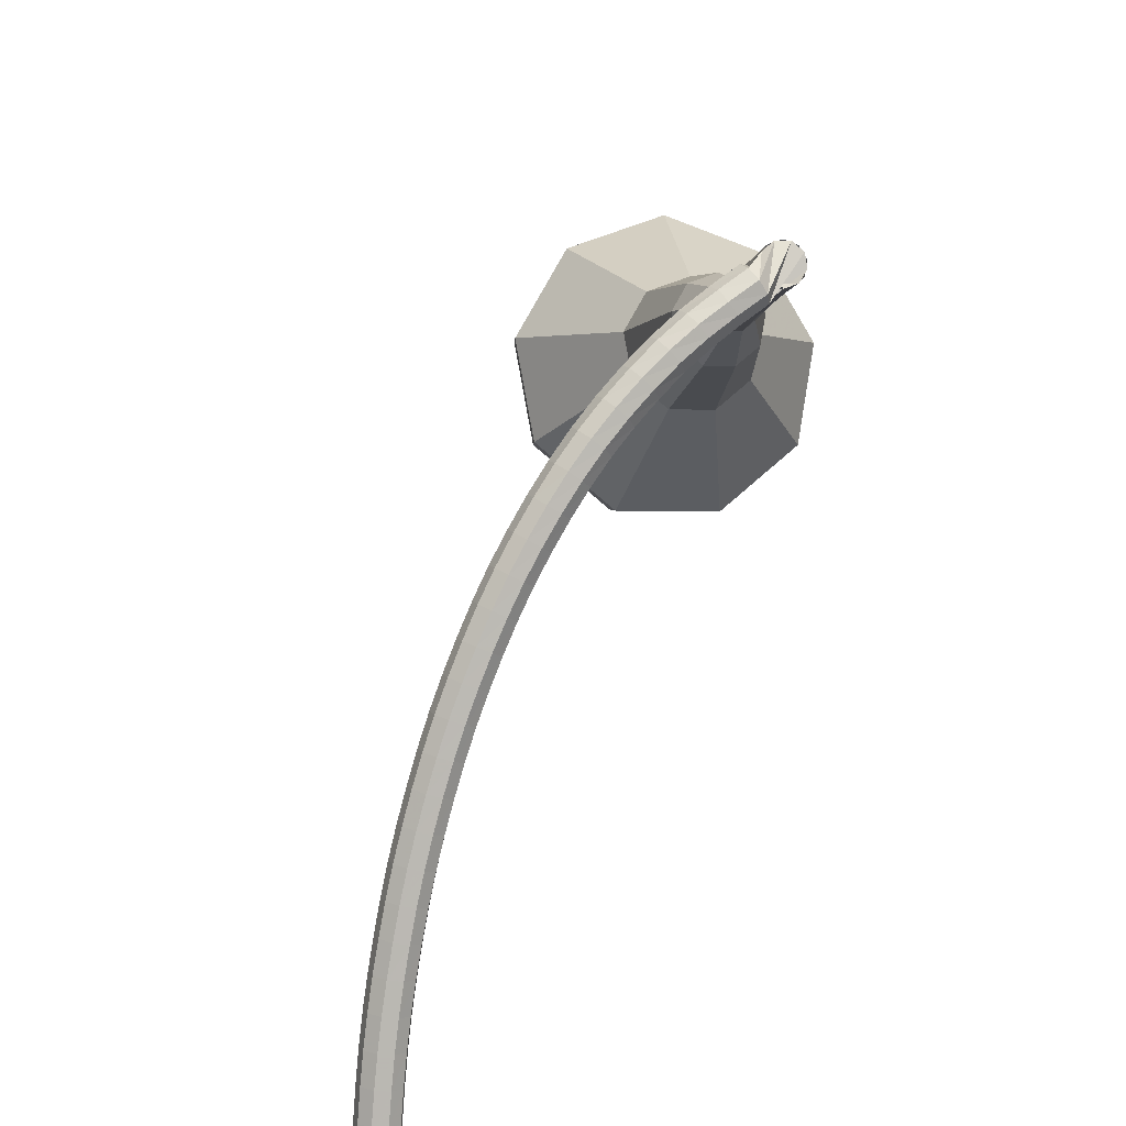
<metadata>
{"format":"obj","ext":"obj","renderer":"f3d","projection":"perspective","resolution":1024,"background":"white","views":[{"elev":35.9,"azim":-120.9,"up":"+Y"}]}
</metadata>
<code>
g tube1
v 155.7 136.7 135.4
v 157 137 132.4
v 159.4 138.8 130.7
v 161.5 141.4 131.3
v 162.5 143.5 133.8
v 161.8 144.1 137.1
v 159.9 142.9 139.6
v 157.5 140.5 140.2
v 155.8 138.1 138.5
v 155.7 136.7 135.4
v 157.2 137 135.7
v 158.2 137.3 133.4
v 159.9 138.6 132.2
v 161.5 140.5 132.6
v 162.2 142 134.5
v 161.7 142.4 136.9
v 160.3 141.6 138.7
v 158.6 139.9 139.1
v 157.4 138.1 137.9
v 157.2 137 135.7
v 160.3 139.1 135.9
v 160.3 139.1 135.9
v 160.3 139.1 135.9
v 160.3 139.1 135.9
v 160.3 139.1 135.9
v 160.3 139.1 135.9
v 160.3 139.1 135.9
v 160.3 139.1 135.9
v 160.3 139.1 135.9
v 160.3 139.1 135.9
v 137.4 161.5 127.4
v 137.4 161.2 126.8
v 137 160.7 126.5
v 136.6 160.2 126.6
v 136.2 160 127.1
v 136 160.1 127.8
v 136.2 160.5 128.3
v 136.6 161.1 128.4
v 137.1 161.4 128
v 137.4 161.5 127.4
v 135.7 160.3 126
v 135.9 160.9 125.8
v 136.6 161.2 125.7
v 137.2 161 125.7
v 137.6 160.5 125.9
v 137.6 159.8 126.1
v 137.1 159.4 126.3
v 136.4 159.3 126.3
v 135.8 159.7 126.2
v 135.7 160.3 126
v 135.6 159.8 124.6
v 135.9 160.4 124.3
v 136.5 160.6 124.2
v 137.2 160.4 124.3
v 137.6 159.9 124.4
v 137.5 159.3 124.7
v 137 158.8 124.9
v 136.3 158.8 124.9
v 135.8 159.2 124.8
v 135.6 159.8 124.6
v 135.6 159.2 123.2
v 135.9 159.8 122.9
v 136.5 160 122.8
v 137.1 159.8 122.8
v 137.5 159.3 123
v 137.4 158.6 123.3
v 136.9 158.2 123.5
v 136.2 158.2 123.6
v 135.7 158.6 123.4
v 135.6 159.2 123.2
v 135.4 158.6 121.8
v 135.8 159.1 121.5
v 136.4 159.3 121.3
v 137.1 159.1 121.4
v 137.4 158.5 121.7
v 137.3 157.9 122
v 136.8 157.6 122.2
v 136.1 157.6 122.3
v 135.6 158 122.1
v 135.4 158.6 121.8
v 135.3 157.8 120.5
v 135.6 158.3 120.2
v 136.3 158.5 120
v 136.9 158.2 120
v 137.2 157.7 120.3
v 137.1 157.2 120.7
v 136.6 156.8 121
v 135.9 156.9 121
v 135.4 157.3 120.9
v 135.3 157.8 120.5
v 135.1 157 119.2
v 135.5 157.5 118.9
v 136.1 157.6 118.7
v 136.7 157.4 118.7
v 137.1 156.8 119
v 136.9 156.3 119.4
v 136.4 156 119.7
v 135.7 156.1 119.8
v 135.2 156.5 119.6
v 135.1 157 119.2
v 134.9 156.1 118
v 135.2 156.6 117.6
v 135.9 156.7 117.4
v 136.5 156.4 117.5
v 136.8 155.9 117.8
v 136.7 155.4 118.2
v 136.2 155.1 118.6
v 135.5 155.2 118.6
v 135 155.6 118.4
v 134.9 156.1 118
v 134.6 155.2 116.9
v 135 155.6 116.4
v 135.6 155.7 116.2
v 136.3 155.4 116.3
v 136.6 154.9 116.6
v 136.4 154.4 117.1
v 135.9 154.2 117.4
v 135.2 154.3 117.5
v 134.7 154.7 117.3
v 134.6 155.2 116.9
v 134.4 154.2 115.8
v 134.7 154.6 115.3
v 135.3 154.6 115.1
v 136 154.4 115.1
v 136.3 153.9 115.5
v 136.2 153.4 116
v 135.6 153.2 116.4
v 135 153.3 116.4
v 134.5 153.7 116.2
v 134.4 154.2 115.8
v 134.1 153.2 114.7
v 134.4 153.5 114.2
v 135 153.6 114
v 135.7 153.3 114.1
v 136 152.8 114.4
v 135.8 152.4 114.9
v 135.3 152.2 115.3
v 134.7 152.3 115.4
v 134.2 152.7 115.2
v 134.1 153.2 114.7
v 133.7 152.1 113.7
v 134.1 152.4 113.2
v 134.7 152.4 112.9
v 135.3 152.2 113
v 135.6 151.7 113.4
v 135.5 151.3 113.9
v 135 151.1 114.3
v 134.3 151.2 114.4
v 133.8 151.6 114.2
v 133.7 152.1 113.7
v 133.4 151 112.7
v 133.7 151.3 112.2
v 134.4 151.3 111.9
v 135 151 112
v 135.3 150.6 112.4
v 135.2 150.2 113
v 134.6 150 113.4
v 134 150.1 113.5
v 133.5 150.5 113.2
v 133.4 151 112.7
v 133 149.8 111.8
v 133.3 150.1 111.3
v 134 150.1 111
v 134.6 149.8 111.1
v 134.9 149.4 111.5
v 134.8 149 112.1
v 134.3 148.9 112.5
v 133.6 149 112.6
v 133.1 149.4 112.3
v 133 149.8 111.8
v 132.6 148.7 110.9
v 133 148.9 110.4
v 133.6 148.9 110.1
v 134.2 148.6 110.2
v 134.5 148.2 110.7
v 134.4 147.9 111.2
v 133.9 147.7 111.6
v 133.2 147.9 111.7
v 132.7 148.2 111.5
v 132.6 148.7 110.9
v 132.2 147.5 110.1
v 132.6 147.7 109.6
v 133.2 147.7 109.3
v 133.8 147.4 109.4
v 134.1 147 109.8
v 134 146.7 110.4
v 133.5 146.5 110.8
v 132.8 146.7 110.9
v 132.3 147.1 110.6
v 132.2 147.5 110.1
v 131.8 146.3 109.3
v 132.1 146.5 108.8
v 132.7 146.5 108.5
v 133.4 146.2 108.6
v 133.7 145.8 109
v 133.6 145.5 109.6
v 133.1 145.4 110.1
v 132.4 145.5 110.2
v 131.9 145.9 109.9
v 131.8 146.3 109.3
v 131.4 145.1 108.6
v 131.7 145.3 108
v 132.3 145.2 107.7
v 132.9 144.9 107.8
v 133.2 144.6 108.3
v 133.1 144.2 108.9
v 132.6 144.1 109.3
v 132 144.3 109.4
v 131.5 144.7 109.1
v 131.4 145.1 108.6
v 130.9 143.8 107.8
v 131.2 144 107.3
v 131.8 144 107
v 132.5 143.7 107.1
v 132.8 143.3 107.5
v 132.7 143 108.1
v 132.2 142.9 108.6
v 131.5 143.1 108.7
v 131 143.5 108.4
v 130.9 143.8 107.8
v 130.5 142.6 107.2
v 130.8 142.8 106.6
v 131.4 142.7 106.3
v 132 142.4 106.4
v 132.3 142 106.9
v 132.2 141.8 107.5
v 131.7 141.7 107.9
v 131.1 141.9 108
v 130.6 142.2 107.7
v 130.5 142.6 107.2
v 130 141.3 106.5
v 130.3 141.5 105.9
v 130.9 141.4 105.6
v 131.5 141.1 105.7
v 131.8 140.8 106.2
v 131.7 140.5 106.8
v 131.2 140.4 107.3
v 130.6 140.6 107.4
v 130.1 141 107.1
v 130 141.3 106.5
v 129.5 140.1 105.9
v 129.8 140.2 105.3
v 130.4 140.1 105
v 131 139.8 105.1
v 131.3 139.5 105.6
v 131.2 139.2 106.2
v 130.8 139.2 106.7
v 130.1 139.4 106.8
v 129.6 139.7 106.5
v 129.5 140.1 105.9
v 129 138.8 105.3
v 129.3 138.9 104.7
v 129.9 138.8 104.4
v 130.5 138.5 104.5
v 130.8 138.2 105
v 130.7 137.9 105.6
v 130.3 137.9 106.1
v 129.6 138.1 106.2
v 129.1 138.5 105.9
v 129 138.8 105.3
v 128.5 137.5 104.8
v 128.8 137.6 104.2
v 129.4 137.5 103.9
v 130 137.2 104
v 130.3 136.9 104.5
v 130.2 136.7 105.1
v 129.7 136.7 105.6
v 129.1 136.9 105.7
v 128.6 137.2 105.4
v 128.5 137.5 104.8
v 127.9 136.2 104.3
v 128.2 136.3 103.7
v 128.8 136.2 103.3
v 129.4 135.9 103.4
v 129.8 135.6 103.9
v 129.7 135.4 104.6
v 129.2 135.4 105.1
v 128.6 135.6 105.2
v 128.1 135.9 104.9
v 127.9 136.2 104.3
v 127.4 134.9 103.8
v 127.7 135 103.2
v 128.3 134.9 102.8
v 128.9 134.6 103
v 129.2 134.3 103.5
v 129.2 134.1 104.1
v 128.7 134.1 104.6
v 128 134.3 104.7
v 127.5 134.6 104.4
v 127.4 134.9 103.8
v 126.9 133.6 103.3
v 127.1 133.7 102.7
v 127.7 133.6 102.4
v 128.3 133.3 102.5
v 128.7 133 103
v 128.6 132.8 103.6
v 128.1 132.8 104.1
v 127.5 133 104.3
v 127 133.4 103.9
v 126.9 133.6 103.3
v 126.3 132.3 102.9
v 126.6 132.4 102.3
v 127.2 132.2 101.9
v 127.8 131.9 102.1
v 128.1 131.6 102.6
v 128 131.5 103.2
v 127.6 131.5 103.7
v 127 131.7 103.8
v 126.4 132.1 103.5
v 126.3 132.3 102.9
v 125.7 131 102.5
v 126 131.1 101.9
v 126.6 130.9 101.6
v 127.2 130.6 101.7
v 127.5 130.3 102.2
v 127.5 130.2 102.8
v 127 130.2 103.3
v 126.4 130.5 103.5
v 125.9 130.8 103.1
v 125.7 131 102.5
v 125.6 129.5 102.1
v 125.7 129.5 101.8
v 126 129.4 101.7
v 126.3 129.3 101.7
v 126.5 129.1 102
v 126.5 129.1 102.3
v 126.2 129.1 102.6
v 125.9 129.2 102.6
v 125.7 129.4 102.5
v 125.6 129.5 102.1
v 125.2 128.1 101.8
v 125.3 128.1 101.6
v 125.4 128.1 101.5
v 125.6 128 101.5
v 125.8 127.9 101.7
v 125.7 127.8 101.9
v 125.6 127.9 102.1
v 125.4 127.9 102.1
v 125.2 128.1 102
v 125.2 128.1 101.8
v 124.7 126.8 101.5
v 124.7 126.8 101.3
v 124.9 126.7 101.3
v 125 126.7 101.3
v 125.1 126.6 101.4
v 125 126.6 101.5
v 124.9 126.6 101.6
v 124.8 126.7 101.7
v 124.7 126.7 101.6
v 124.7 126.8 101.5
f 1 2 12
f 12 11 1
f 2 3 13
f 13 12 2
f 3 4 14
f 14 13 3
f 4 5 15
f 15 14 4
f 5 6 16
f 16 15 5
f 6 7 17
f 17 16 6
f 7 8 18
f 18 17 7
f 8 9 19
f 19 18 8
f 9 10 20
f 20 19 9
f 11 12 22
f 22 21 11
f 12 13 23
f 23 22 12
f 13 14 24
f 24 23 13
f 14 15 25
f 25 24 14
f 15 16 26
f 26 25 15
f 16 17 27
f 27 26 16
f 17 18 28
f 28 27 17
f 18 19 29
f 29 28 18
f 19 20 30
f 30 29 19
f 21 22 32
f 32 31 21
f 22 23 33
f 33 32 22
f 23 24 34
f 34 33 23
f 24 25 35
f 35 34 24
f 25 26 36
f 36 35 25
f 26 27 37
f 37 36 26
f 27 28 38
f 38 37 27
f 28 29 39
f 39 38 28
f 29 30 40
f 40 39 29
f 31 32 42
f 42 41 31
f 32 33 43
f 43 42 32
f 33 34 44
f 44 43 33
f 34 35 45
f 45 44 34
f 35 36 46
f 46 45 35
f 36 37 47
f 47 46 36
f 37 38 48
f 48 47 37
f 38 39 49
f 49 48 38
f 39 40 50
f 50 49 39
f 41 42 52
f 52 51 41
f 42 43 53
f 53 52 42
f 43 44 54
f 54 53 43
f 44 45 55
f 55 54 44
f 45 46 56
f 56 55 45
f 46 47 57
f 57 56 46
f 47 48 58
f 58 57 47
f 48 49 59
f 59 58 48
f 49 50 60
f 60 59 49
f 51 52 62
f 62 61 51
f 52 53 63
f 63 62 52
f 53 54 64
f 64 63 53
f 54 55 65
f 65 64 54
f 55 56 66
f 66 65 55
f 56 57 67
f 67 66 56
f 57 58 68
f 68 67 57
f 58 59 69
f 69 68 58
f 59 60 70
f 70 69 59
f 61 62 72
f 72 71 61
f 62 63 73
f 73 72 62
f 63 64 74
f 74 73 63
f 64 65 75
f 75 74 64
f 65 66 76
f 76 75 65
f 66 67 77
f 77 76 66
f 67 68 78
f 78 77 67
f 68 69 79
f 79 78 68
f 69 70 80
f 80 79 69
f 71 72 82
f 82 81 71
f 72 73 83
f 83 82 72
f 73 74 84
f 84 83 73
f 74 75 85
f 85 84 74
f 75 76 86
f 86 85 75
f 76 77 87
f 87 86 76
f 77 78 88
f 88 87 77
f 78 79 89
f 89 88 78
f 79 80 90
f 90 89 79
f 81 82 92
f 92 91 81
f 82 83 93
f 93 92 82
f 83 84 94
f 94 93 83
f 84 85 95
f 95 94 84
f 85 86 96
f 96 95 85
f 86 87 97
f 97 96 86
f 87 88 98
f 98 97 87
f 88 89 99
f 99 98 88
f 89 90 100
f 100 99 89
f 91 92 102
f 102 101 91
f 92 93 103
f 103 102 92
f 93 94 104
f 104 103 93
f 94 95 105
f 105 104 94
f 95 96 106
f 106 105 95
f 96 97 107
f 107 106 96
f 97 98 108
f 108 107 97
f 98 99 109
f 109 108 98
f 99 100 110
f 110 109 99
f 101 102 112
f 112 111 101
f 102 103 113
f 113 112 102
f 103 104 114
f 114 113 103
f 104 105 115
f 115 114 104
f 105 106 116
f 116 115 105
f 106 107 117
f 117 116 106
f 107 108 118
f 118 117 107
f 108 109 119
f 119 118 108
f 109 110 120
f 120 119 109
f 111 112 122
f 122 121 111
f 112 113 123
f 123 122 112
f 113 114 124
f 124 123 113
f 114 115 125
f 125 124 114
f 115 116 126
f 126 125 115
f 116 117 127
f 127 126 116
f 117 118 128
f 128 127 117
f 118 119 129
f 129 128 118
f 119 120 130
f 130 129 119
f 121 122 132
f 132 131 121
f 122 123 133
f 133 132 122
f 123 124 134
f 134 133 123
f 124 125 135
f 135 134 124
f 125 126 136
f 136 135 125
f 126 127 137
f 137 136 126
f 127 128 138
f 138 137 127
f 128 129 139
f 139 138 128
f 129 130 140
f 140 139 129
f 131 132 142
f 142 141 131
f 132 133 143
f 143 142 132
f 133 134 144
f 144 143 133
f 134 135 145
f 145 144 134
f 135 136 146
f 146 145 135
f 136 137 147
f 147 146 136
f 137 138 148
f 148 147 137
f 138 139 149
f 149 148 138
f 139 140 150
f 150 149 139
f 141 142 152
f 152 151 141
f 142 143 153
f 153 152 142
f 143 144 154
f 154 153 143
f 144 145 155
f 155 154 144
f 145 146 156
f 156 155 145
f 146 147 157
f 157 156 146
f 147 148 158
f 158 157 147
f 148 149 159
f 159 158 148
f 149 150 160
f 160 159 149
f 151 152 162
f 162 161 151
f 152 153 163
f 163 162 152
f 153 154 164
f 164 163 153
f 154 155 165
f 165 164 154
f 155 156 166
f 166 165 155
f 156 157 167
f 167 166 156
f 157 158 168
f 168 167 157
f 158 159 169
f 169 168 158
f 159 160 170
f 170 169 159
f 161 162 172
f 172 171 161
f 162 163 173
f 173 172 162
f 163 164 174
f 174 173 163
f 164 165 175
f 175 174 164
f 165 166 176
f 176 175 165
f 166 167 177
f 177 176 166
f 167 168 178
f 178 177 167
f 168 169 179
f 179 178 168
f 169 170 180
f 180 179 169
f 171 172 182
f 182 181 171
f 172 173 183
f 183 182 172
f 173 174 184
f 184 183 173
f 174 175 185
f 185 184 174
f 175 176 186
f 186 185 175
f 176 177 187
f 187 186 176
f 177 178 188
f 188 187 177
f 178 179 189
f 189 188 178
f 179 180 190
f 190 189 179
f 181 182 192
f 192 191 181
f 182 183 193
f 193 192 182
f 183 184 194
f 194 193 183
f 184 185 195
f 195 194 184
f 185 186 196
f 196 195 185
f 186 187 197
f 197 196 186
f 187 188 198
f 198 197 187
f 188 189 199
f 199 198 188
f 189 190 200
f 200 199 189
f 191 192 202
f 202 201 191
f 192 193 203
f 203 202 192
f 193 194 204
f 204 203 193
f 194 195 205
f 205 204 194
f 195 196 206
f 206 205 195
f 196 197 207
f 207 206 196
f 197 198 208
f 208 207 197
f 198 199 209
f 209 208 198
f 199 200 210
f 210 209 199
f 201 202 212
f 212 211 201
f 202 203 213
f 213 212 202
f 203 204 214
f 214 213 203
f 204 205 215
f 215 214 204
f 205 206 216
f 216 215 205
f 206 207 217
f 217 216 206
f 207 208 218
f 218 217 207
f 208 209 219
f 219 218 208
f 209 210 220
f 220 219 209
f 211 212 222
f 222 221 211
f 212 213 223
f 223 222 212
f 213 214 224
f 224 223 213
f 214 215 225
f 225 224 214
f 215 216 226
f 226 225 215
f 216 217 227
f 227 226 216
f 217 218 228
f 228 227 217
f 218 219 229
f 229 228 218
f 219 220 230
f 230 229 219
f 221 222 232
f 232 231 221
f 222 223 233
f 233 232 222
f 223 224 234
f 234 233 223
f 224 225 235
f 235 234 224
f 225 226 236
f 236 235 225
f 226 227 237
f 237 236 226
f 227 228 238
f 238 237 227
f 228 229 239
f 239 238 228
f 229 230 240
f 240 239 229
f 231 232 242
f 242 241 231
f 232 233 243
f 243 242 232
f 233 234 244
f 244 243 233
f 234 235 245
f 245 244 234
f 235 236 246
f 246 245 235
f 236 237 247
f 247 246 236
f 237 238 248
f 248 247 237
f 238 239 249
f 249 248 238
f 239 240 250
f 250 249 239
f 241 242 252
f 252 251 241
f 242 243 253
f 253 252 242
f 243 244 254
f 254 253 243
f 244 245 255
f 255 254 244
f 245 246 256
f 256 255 245
f 246 247 257
f 257 256 246
f 247 248 258
f 258 257 247
f 248 249 259
f 259 258 248
f 249 250 260
f 260 259 249
f 251 252 262
f 262 261 251
f 252 253 263
f 263 262 252
f 253 254 264
f 264 263 253
f 254 255 265
f 265 264 254
f 255 256 266
f 266 265 255
f 256 257 267
f 267 266 256
f 257 258 268
f 268 267 257
f 258 259 269
f 269 268 258
f 259 260 270
f 270 269 259
f 261 262 272
f 272 271 261
f 262 263 273
f 273 272 262
f 263 264 274
f 274 273 263
f 264 265 275
f 275 274 264
f 265 266 276
f 276 275 265
f 266 267 277
f 277 276 266
f 267 268 278
f 278 277 267
f 268 269 279
f 279 278 268
f 269 270 280
f 280 279 269
f 271 272 282
f 282 281 271
f 272 273 283
f 283 282 272
f 273 274 284
f 284 283 273
f 274 275 285
f 285 284 274
f 275 276 286
f 286 285 275
f 276 277 287
f 287 286 276
f 277 278 288
f 288 287 277
f 278 279 289
f 289 288 278
f 279 280 290
f 290 289 279
f 281 282 292
f 292 291 281
f 282 283 293
f 293 292 282
f 283 284 294
f 294 293 283
f 284 285 295
f 295 294 284
f 285 286 296
f 296 295 285
f 286 287 297
f 297 296 286
f 287 288 298
f 298 297 287
f 288 289 299
f 299 298 288
f 289 290 300
f 300 299 289
f 291 292 302
f 302 301 291
f 292 293 303
f 303 302 292
f 293 294 304
f 304 303 293
f 294 295 305
f 305 304 294
f 295 296 306
f 306 305 295
f 296 297 307
f 307 306 296
f 297 298 308
f 308 307 297
f 298 299 309
f 309 308 298
f 299 300 310
f 310 309 299
f 301 302 312
f 312 311 301
f 302 303 313
f 313 312 302
f 303 304 314
f 314 313 303
f 304 305 315
f 315 314 304
f 305 306 316
f 316 315 305
f 306 307 317
f 317 316 306
f 307 308 318
f 318 317 307
f 308 309 319
f 319 318 308
f 309 310 320
f 320 319 309
f 311 312 322
f 322 321 311
f 312 313 323
f 323 322 312
f 313 314 324
f 324 323 313
f 314 315 325
f 325 324 314
f 315 316 326
f 326 325 315
f 316 317 327
f 327 326 316
f 317 318 328
f 328 327 317
f 318 319 329
f 329 328 318
f 319 320 330
f 330 329 319
f 321 322 332
f 332 331 321
f 322 323 333
f 333 332 322
f 323 324 334
f 334 333 323
f 324 325 335
f 335 334 324
f 325 326 336
f 336 335 325
f 326 327 337
f 337 336 326
f 327 328 338
f 338 337 327
f 328 329 339
f 339 338 328
f 329 330 340
f 340 339 329
f 331 332 342
f 342 341 331
f 332 333 343
f 343 342 332
f 333 334 344
f 344 343 333
f 334 335 345
f 345 344 334
f 335 336 346
f 346 345 335
f 336 337 347
f 347 346 336
f 337 338 348
f 348 347 337
f 338 339 349
f 349 348 338
f 339 340 350
f 350 349 339
v 136 160 127.4
v 136.3 160.1 126.8
v 136.8 160.4 126.5
v 137.2 161 126.6
v 137.4 161.4 127.1
v 137.3 161.5 127.8
v 136.9 161.3 128.3
v 136.4 160.8 128.4
v 136.1 160.3 128
v 136 160 127.4
v 138.3 157.9 128.2
v 138.6 158 127.6
v 139.1 158.3 127.3
v 139.5 158.9 127.4
v 139.7 159.3 127.9
v 139.6 159.4 128.6
v 139.2 159.2 129.1
v 138.7 158.7 129.2
v 138.4 158.2 128.9
v 138.3 157.9 128.2
v 140.6 155.8 129.1
v 140.9 155.9 128.4
v 141.3 156.3 128.1
v 141.8 156.8 128.2
v 142 157.2 128.7
v 141.8 157.3 129.4
v 141.5 157.1 129.9
v 141 156.6 130
v 140.6 156.1 129.7
v 140.6 155.8 129.1
v 142.8 153.7 129.9
v 143.1 153.7 129.2
v 143.6 154.1 128.9
v 144.1 154.7 129
v 144.3 155.2 129.5
v 144.2 155.3 130.3
v 143.8 155 130.8
v 143.2 154.5 130.9
v 142.9 154 130.6
v 142.8 153.7 129.9
v 144.4 150.8 130.7
v 145 150.9 129.4
v 146 151.7 128.7
v 146.9 152.8 128.9
v 147.4 153.7 130
v 147.1 154 131.4
v 146.2 153.5 132.5
v 145.2 152.5 132.8
v 144.5 151.4 132.1
v 144.4 150.8 130.7
v 148.2 145.8 132.4
v 149.2 146 130.4
v 150.6 147.2 129.3
v 152 148.9 129.7
v 152.7 150.2 131.3
v 152.3 150.6 133.4
v 151 149.9 135.1
v 149.4 148.3 135.4
v 148.4 146.7 134.4
v 148.2 145.8 132.4
v 149.9 138.5 134
v 152 138.9 129.3
v 155.5 141.8 126.9
v 158.8 145.6 127.7
v 160.2 148.8 131.5
v 159.3 149.6 136.5
v 156.3 147.9 140.3
v 152.7 144.3 141.1
v 150.2 140.6 138.7
v 149.9 138.5 134
v 151.4 137.4 134.5
v 153.5 137.9 130
v 156.8 140.6 127.6
v 160 144.4 128.4
v 161.4 147.4 132.1
v 160.5 148.2 136.9
v 157.6 146.5 140.6
v 154.1 143.1 141.4
v 151.7 139.5 139
v 151.4 137.4 134.5
v 153.3 136.8 135
v 155.1 137.2 130.9
v 158.1 139.6 128.8
v 160.9 143 129.5
v 162.2 145.7 132.8
v 161.4 146.4 137.1
v 158.8 144.9 140.4
v 155.7 141.8 141.1
v 153.5 138.6 139
v 153.3 136.8 135
v 155.7 136.7 135.4
v 157 137 132.4
v 159.4 138.8 130.7
v 161.5 141.4 131.3
v 162.5 143.5 133.8
v 161.8 144.1 137.1
v 159.9 142.9 139.6
v 157.5 140.5 140.2
v 155.8 138.1 138.5
v 155.7 136.7 135.4
v 157.2 137 135.7
v 158.2 137.3 133.4
v 159.9 138.6 132.2
v 161.5 140.5 132.6
v 162.2 142 134.5
v 161.7 142.4 136.9
v 160.3 141.6 138.7
v 158.6 139.9 139.1
v 157.4 138.1 137.9
v 157.2 137 135.7
v 160.3 139.1 135.9
v 160.3 139.1 135.9
v 160.3 139.1 135.9
v 160.3 139.1 135.9
v 160.3 139.1 135.9
v 160.3 139.1 135.9
v 160.3 139.1 135.9
v 160.3 139.1 135.9
v 160.3 139.1 135.9
v 160.3 139.1 135.9
f 351 352 362
f 362 361 351
f 352 353 363
f 363 362 352
f 353 354 364
f 364 363 353
f 354 355 365
f 365 364 354
f 355 356 366
f 366 365 355
f 356 357 367
f 367 366 356
f 357 358 368
f 368 367 357
f 358 359 369
f 369 368 358
f 359 360 370
f 370 369 359
f 361 362 372
f 372 371 361
f 362 363 373
f 373 372 362
f 363 364 374
f 374 373 363
f 364 365 375
f 375 374 364
f 365 366 376
f 376 375 365
f 366 367 377
f 377 376 366
f 367 368 378
f 378 377 367
f 368 369 379
f 379 378 368
f 369 370 380
f 380 379 369
f 371 372 382
f 382 381 371
f 372 373 383
f 383 382 372
f 373 374 384
f 384 383 373
f 374 375 385
f 385 384 374
f 375 376 386
f 386 385 375
f 376 377 387
f 387 386 376
f 377 378 388
f 388 387 377
f 378 379 389
f 389 388 378
f 379 380 390
f 390 389 379
f 381 382 392
f 392 391 381
f 382 383 393
f 393 392 382
f 383 384 394
f 394 393 383
f 384 385 395
f 395 394 384
f 385 386 396
f 396 395 385
f 386 387 397
f 397 396 386
f 387 388 398
f 398 397 387
f 388 389 399
f 399 398 388
f 389 390 400
f 400 399 389
f 391 392 402
f 402 401 391
f 392 393 403
f 403 402 392
f 393 394 404
f 404 403 393
f 394 395 405
f 405 404 394
f 395 396 406
f 406 405 395
f 396 397 407
f 407 406 396
f 397 398 408
f 408 407 397
f 398 399 409
f 409 408 398
f 399 400 410
f 410 409 399
f 401 402 412
f 412 411 401
f 402 403 413
f 413 412 402
f 403 404 414
f 414 413 403
f 404 405 415
f 415 414 404
f 405 406 416
f 416 415 405
f 406 407 417
f 417 416 406
f 407 408 418
f 418 417 407
f 408 409 419
f 419 418 408
f 409 410 420
f 420 419 409
f 411 412 422
f 422 421 411
f 412 413 423
f 423 422 412
f 413 414 424
f 424 423 413
f 414 415 425
f 425 424 414
f 415 416 426
f 426 425 415
f 416 417 427
f 427 426 416
f 417 418 428
f 428 427 417
f 418 419 429
f 429 428 418
f 419 420 430
f 430 429 419
f 421 422 432
f 432 431 421
f 422 423 433
f 433 432 422
f 423 424 434
f 434 433 423
f 424 425 435
f 435 434 424
f 425 426 436
f 436 435 425
f 426 427 437
f 437 436 426
f 427 428 438
f 438 437 427
f 428 429 439
f 439 438 428
f 429 430 440
f 440 439 429
f 431 432 442
f 442 441 431
f 432 433 443
f 443 442 432
f 433 434 444
f 444 443 433
f 434 435 445
f 445 444 434
f 435 436 446
f 446 445 435
f 436 437 447
f 447 446 436
f 437 438 448
f 448 447 437
f 438 439 449
f 449 448 438
f 439 440 450
f 450 449 439
f 441 442 452
f 452 451 441
f 442 443 453
f 453 452 442
f 443 444 454
f 454 453 443
f 444 445 455
f 455 454 444
f 445 446 456
f 456 455 445
f 446 447 457
f 457 456 446
f 447 448 458
f 458 457 447
f 448 449 459
f 459 458 448
f 449 450 460
f 460 459 449
f 451 452 462
f 462 461 451
f 452 453 463
f 463 462 452
f 453 454 464
f 464 463 453
f 454 455 465
f 465 464 454
f 455 456 466
f 466 465 455
f 456 457 467
f 467 466 456
f 457 458 468
f 468 467 457
f 458 459 469
f 469 468 458
f 459 460 470
f 470 469 459
g

</code>
